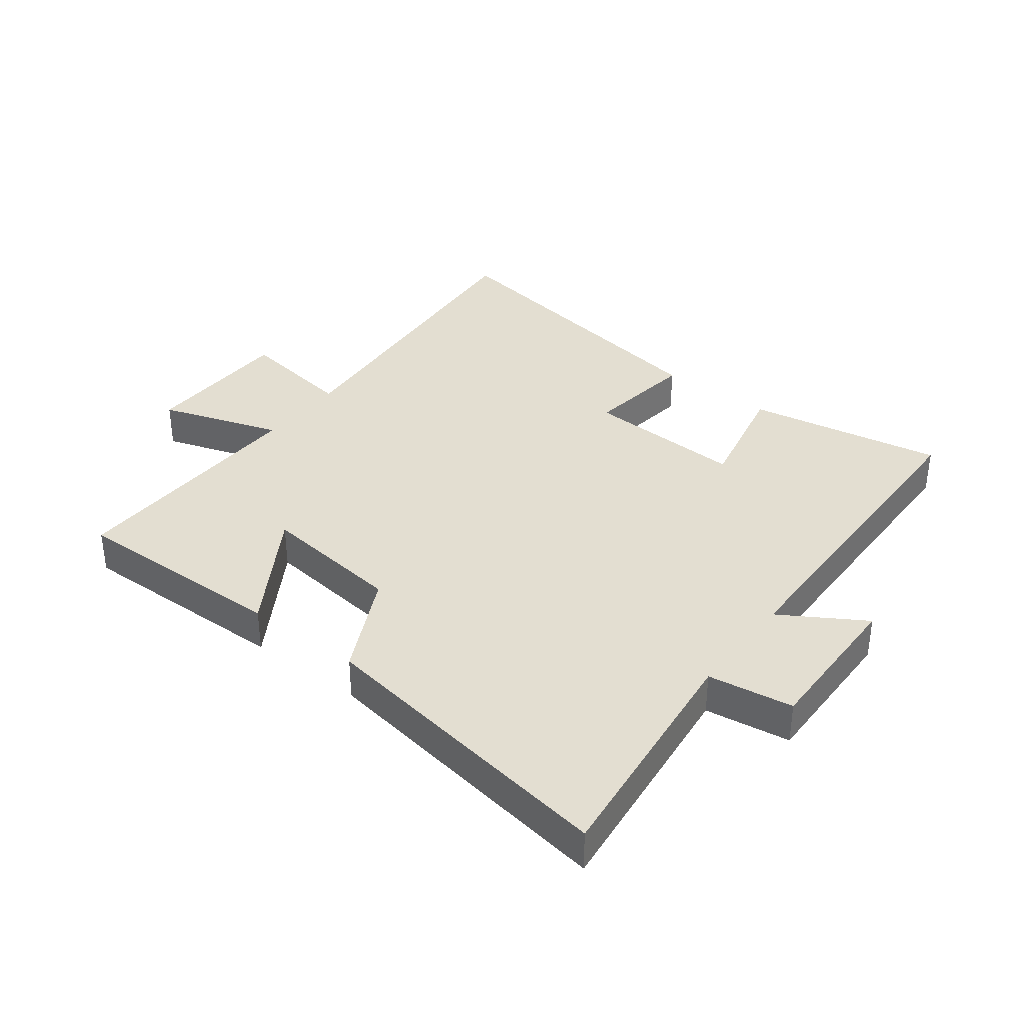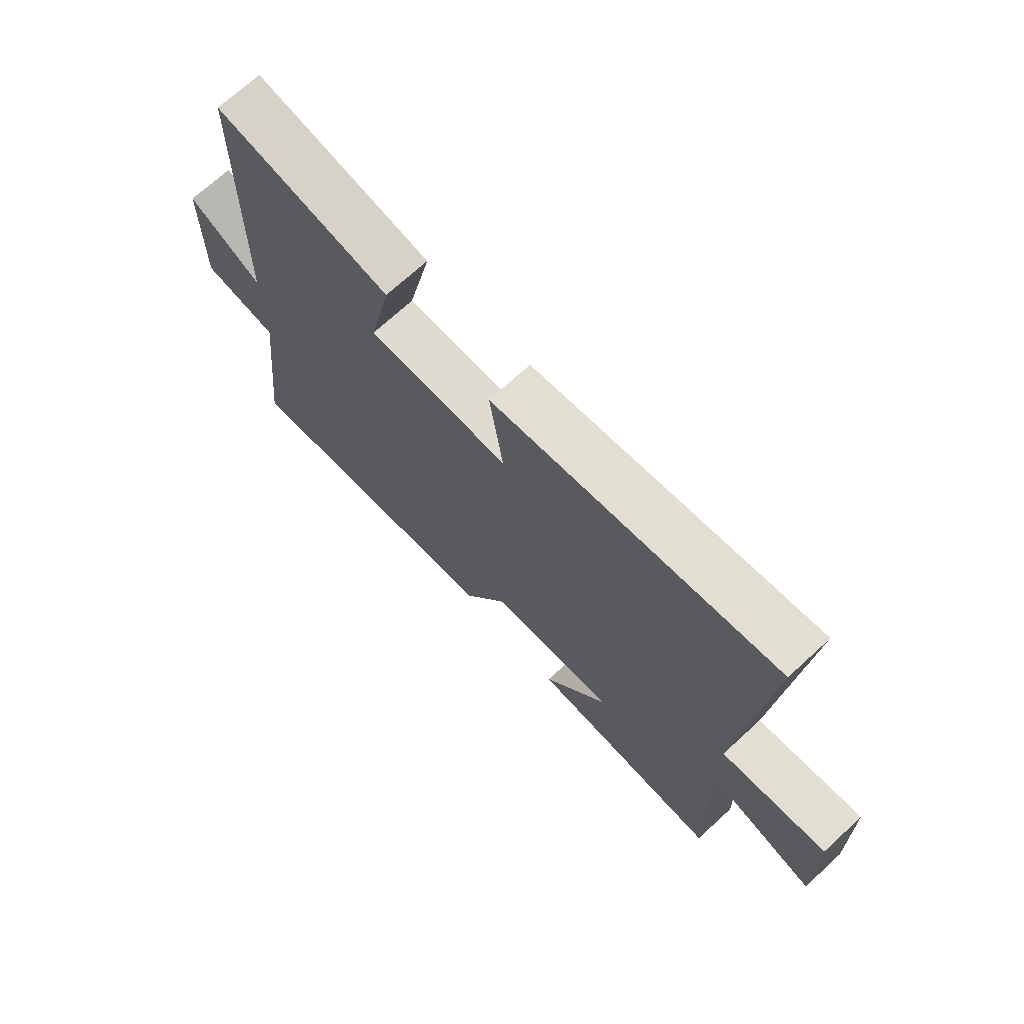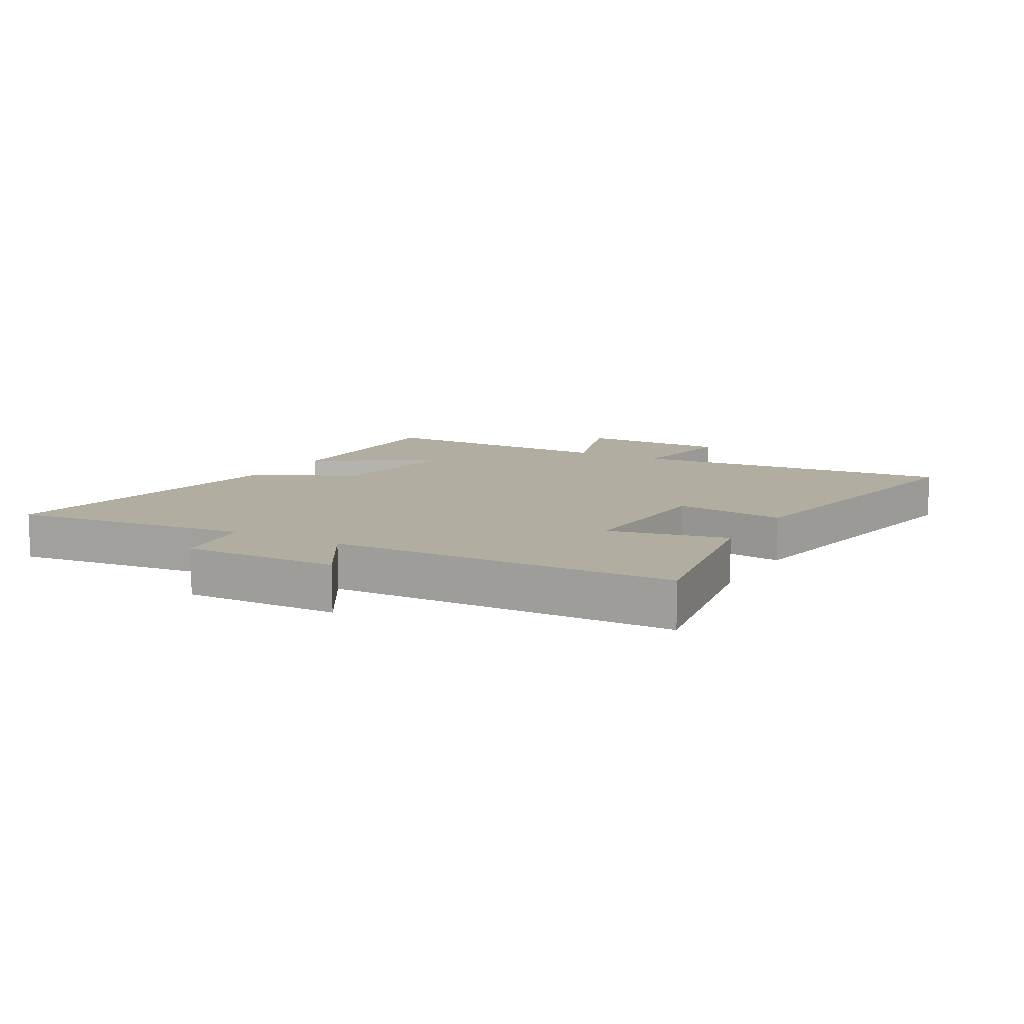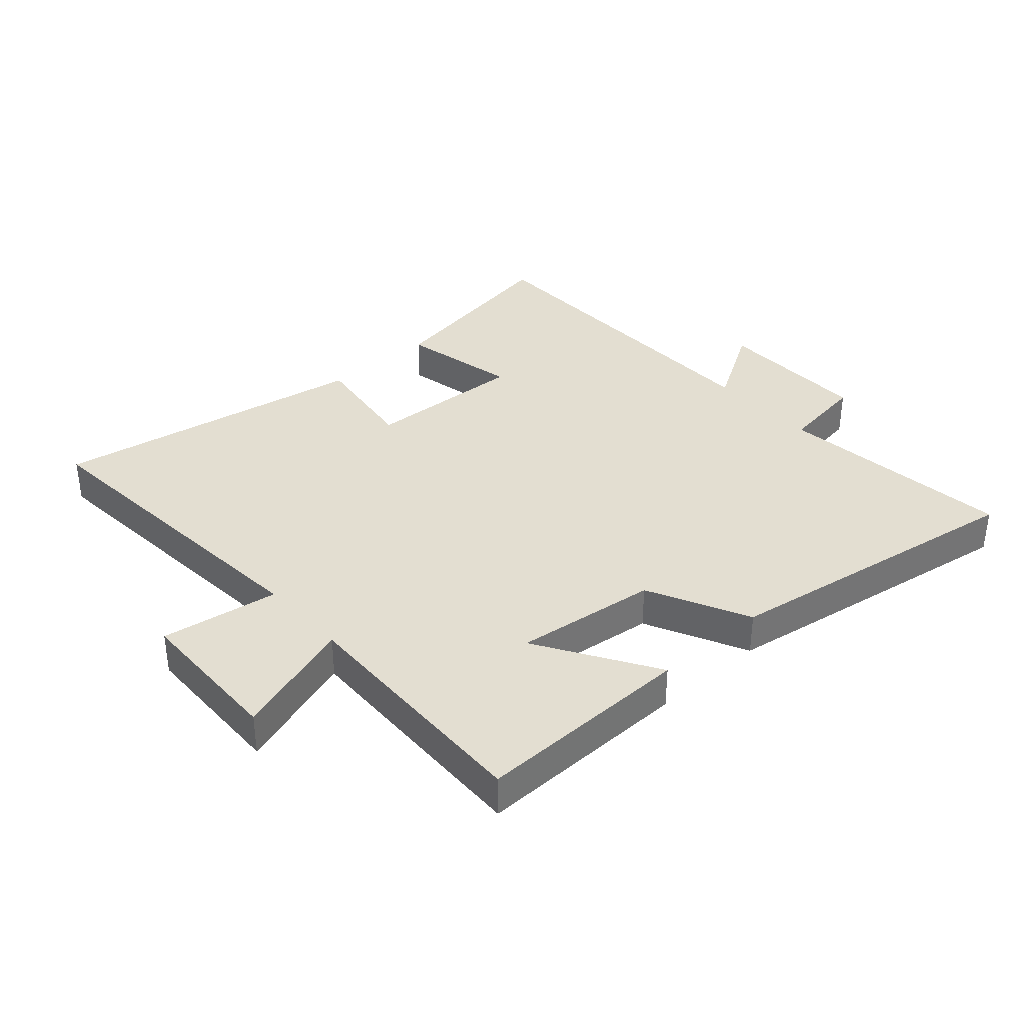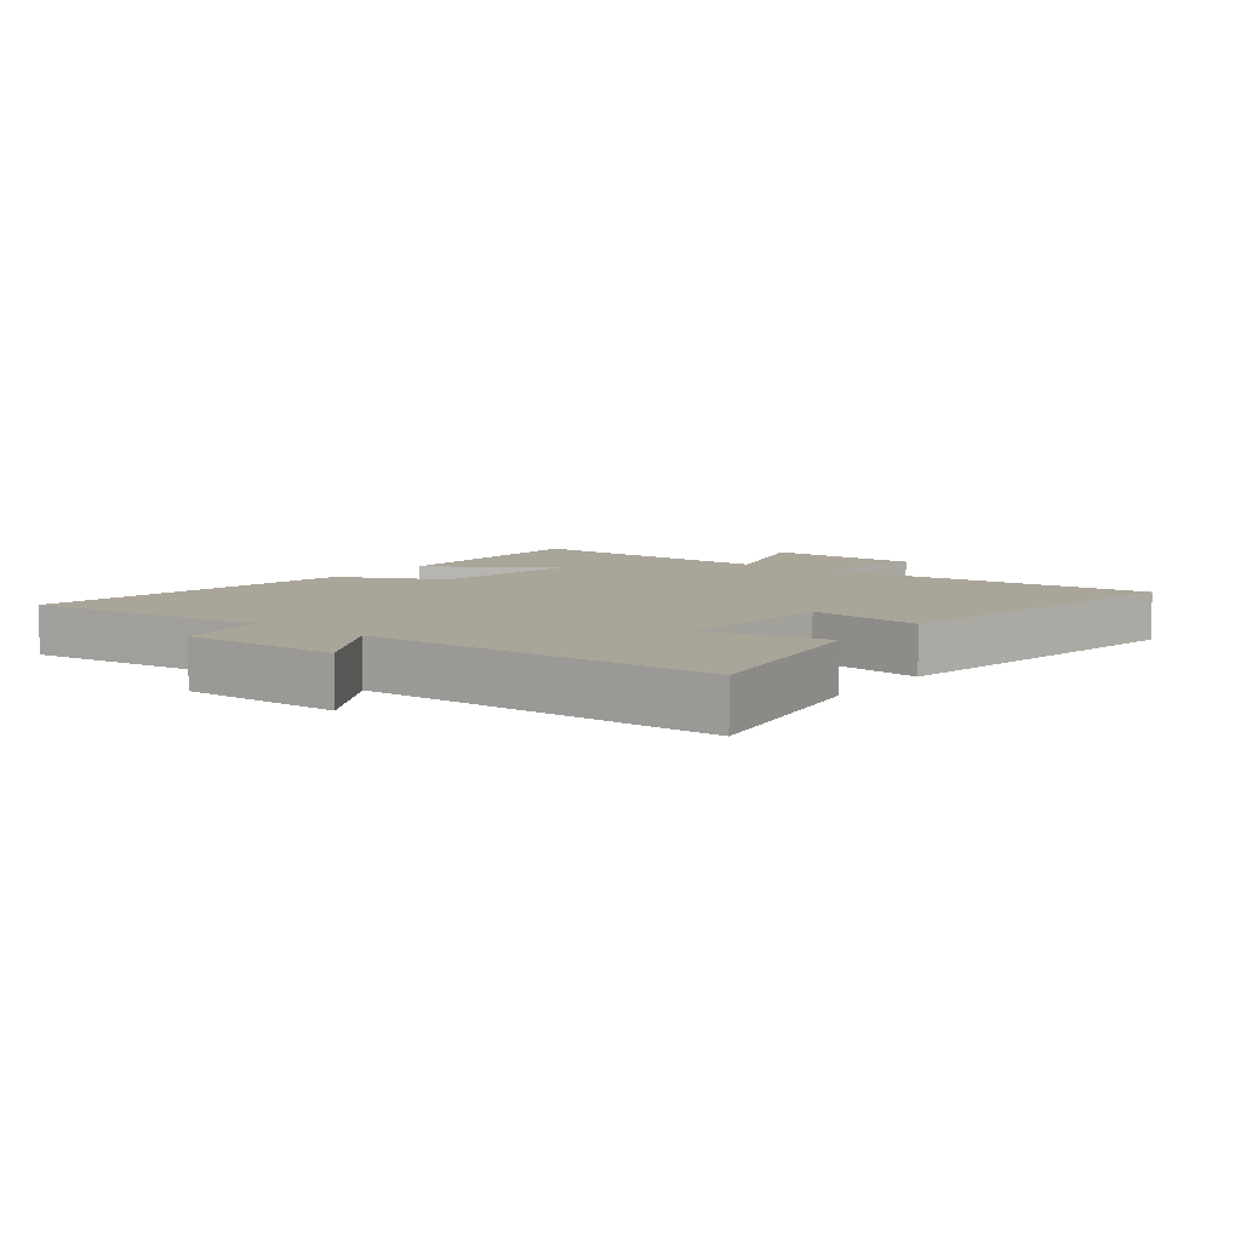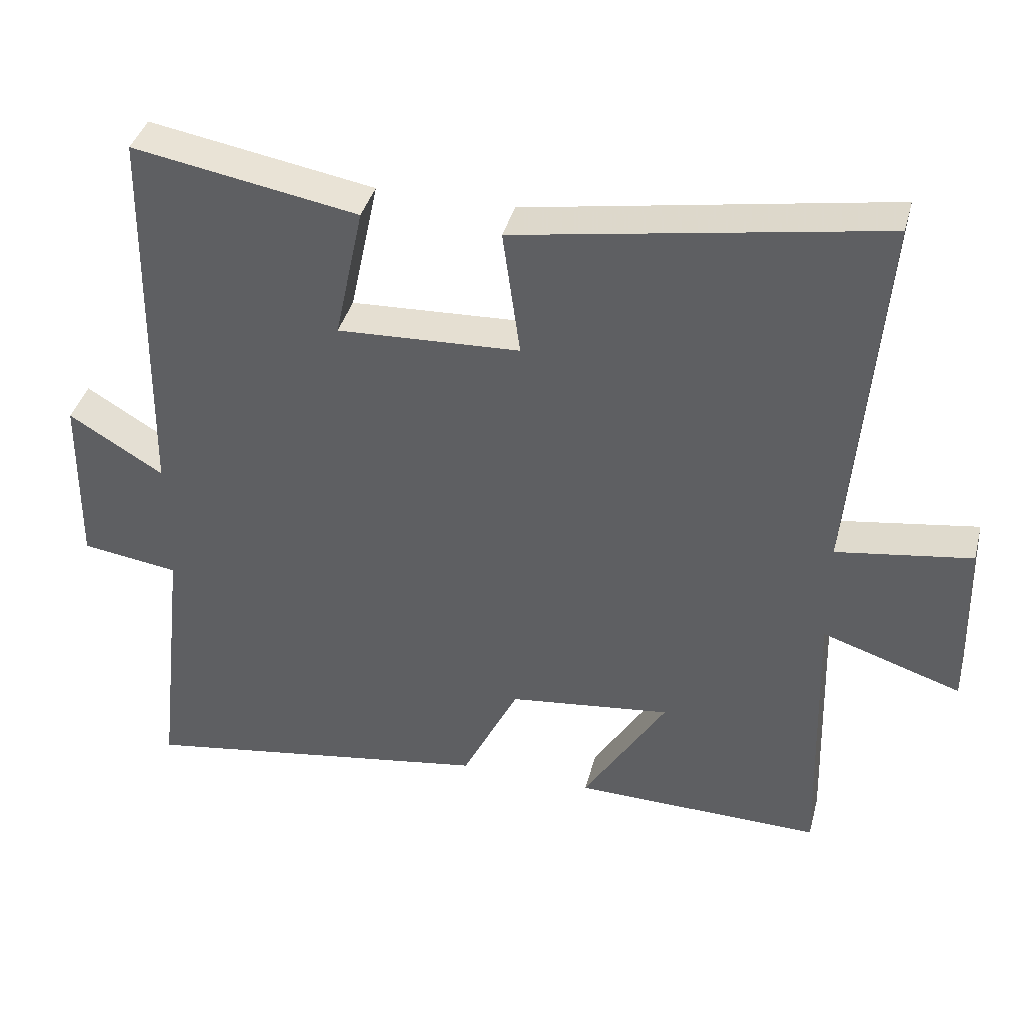
<metadata>
{"format":"obj","ext":"obj","renderer":"f3d","projection":"perspective","resolution":1024,"background":"white","views":[{"elev":36.1,"azim":-142.7,"up":"+Y"},{"elev":71.2,"azim":47.5,"up":"+Z"},{"elev":10.3,"azim":-60.8,"up":"+Y"},{"elev":36.2,"azim":138.3,"up":"+Y"},{"elev":7.4,"azim":-52.6,"up":"+Y"},{"elev":39.3,"azim":14.5,"up":"+Z"}]}
</metadata>
<code>
v -0.49 0.07 0.556
v -0.169 0.07 0.5
v -0.21 0.07 0.307
v 0.05 0.07 0.319
v 0.025 0.07 0.5
v 0.543 0.07 0.589
v 0.5 0.07 0.057
v 0.692 0.07 0.086
v 0.698 0.07 -0.162
v 0.5 0.07 -0.097
v 0.512 0.07 -0.506
v 0.157 0.07 -0.5
v 0.276 0.07 -0.307
v 0.044 0.07 -0.335
v -0.037 0.07 -0.5
v -0.544 0.07 -0.58
v -0.5 0.07 -0.192
v -0.639 0.07 -0.172
v -0.635 0.07 0.08
v -0.5 0.07 -0.002
v -0.49 0 0.556
v -0.169 0 0.5
v -0.21 0 0.307
v 0.05 0 0.319
v 0.025 0 0.5
v 0.543 0 0.589
v 0.5 0 0.057
v 0.692 0 0.086
v 0.698 0 -0.162
v 0.5 0 -0.097
v 0.512 0 -0.506
v 0.157 0 -0.5
v 0.276 0 -0.307
v 0.044 0 -0.335
v -0.037 0 -0.5
v -0.544 0 -0.58
v -0.5 0 -0.192
v -0.639 0 -0.172
v -0.635 0 0.08
v -0.5 0 -0.002
f 17 18 19 20
f 1 2 3
f 20 1 3
f 17 20 3
f 17 3 4
f 16 17 4
f 15 16 4
f 14 15 4
f 13 14 4
f 10 11 12 13
f 10 13 4 5
f 7 8 9 10
f 7 10 5
f 5 6 7
f 40 39 38 37
f 23 22 21
f 23 21 40
f 23 40 37
f 24 23 37
f 24 37 36
f 24 36 35
f 24 35 34
f 24 34 33
f 33 32 31 30
f 25 24 33 30
f 30 29 28 27
f 25 30 27
f 27 26 25
f 1 21 22 2
f 2 22 23 3
f 3 23 24 4
f 4 24 25 5
f 5 25 26 6
f 6 26 27 7
f 7 27 28 8
f 8 28 29 9
f 9 29 30 10
f 10 30 31 11
f 11 31 32 12
f 12 32 33 13
f 13 33 34 14
f 14 34 35 15
f 15 35 36 16
f 16 36 37 17
f 17 37 38 18
f 18 38 39 19
f 19 39 40 20
f 20 40 21 1

</code>
